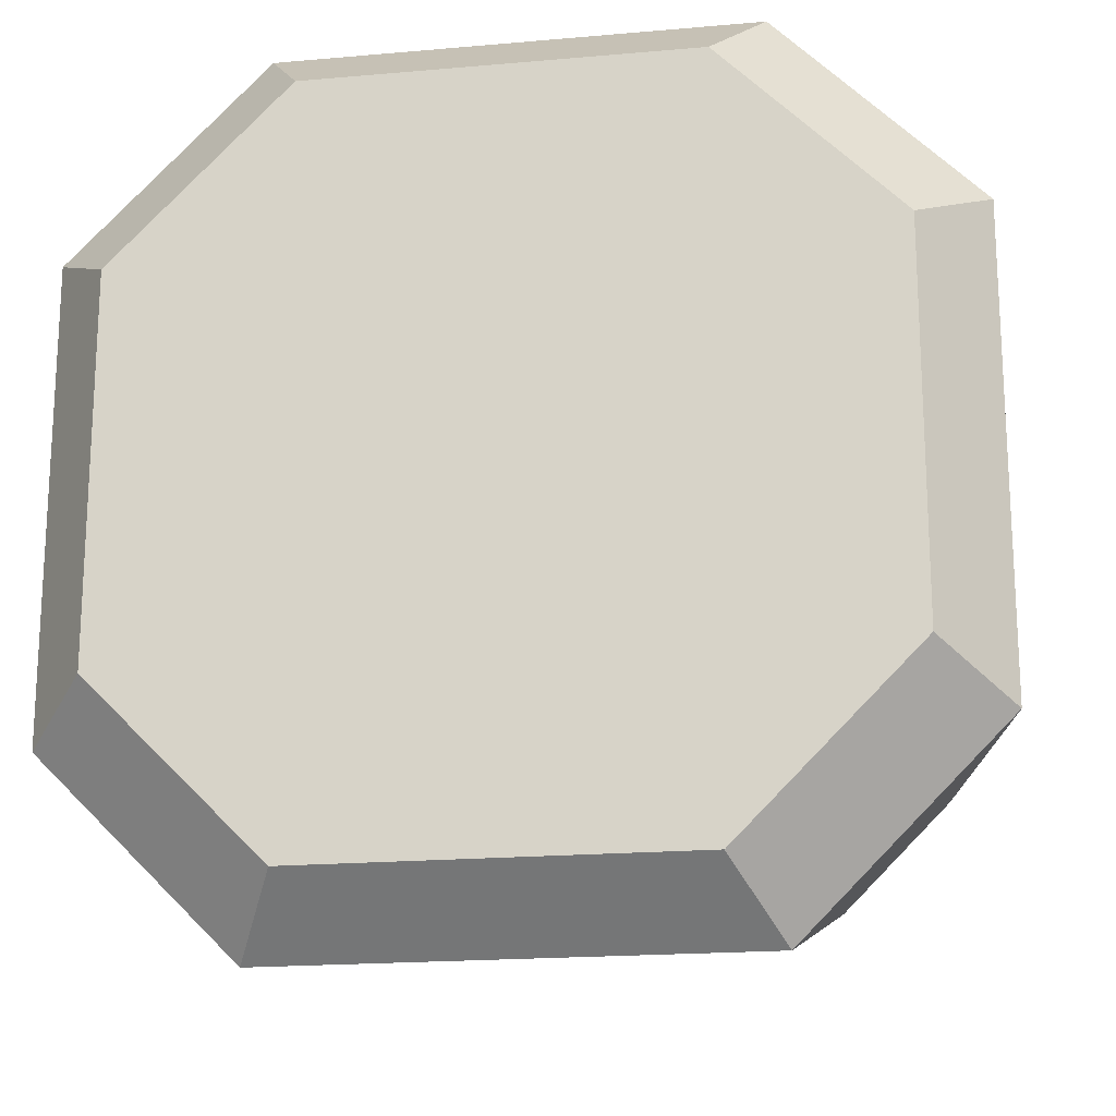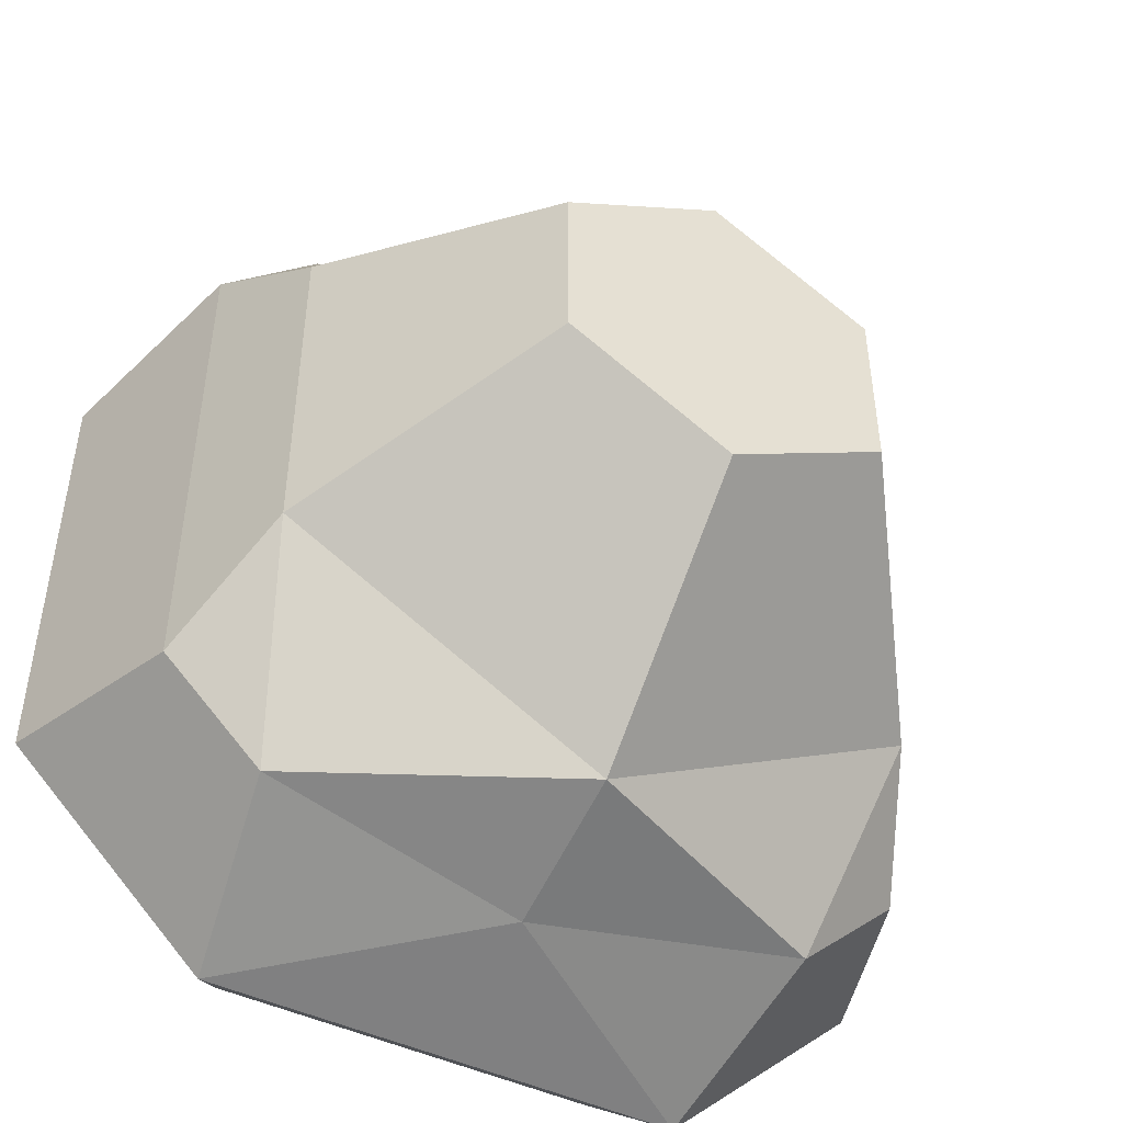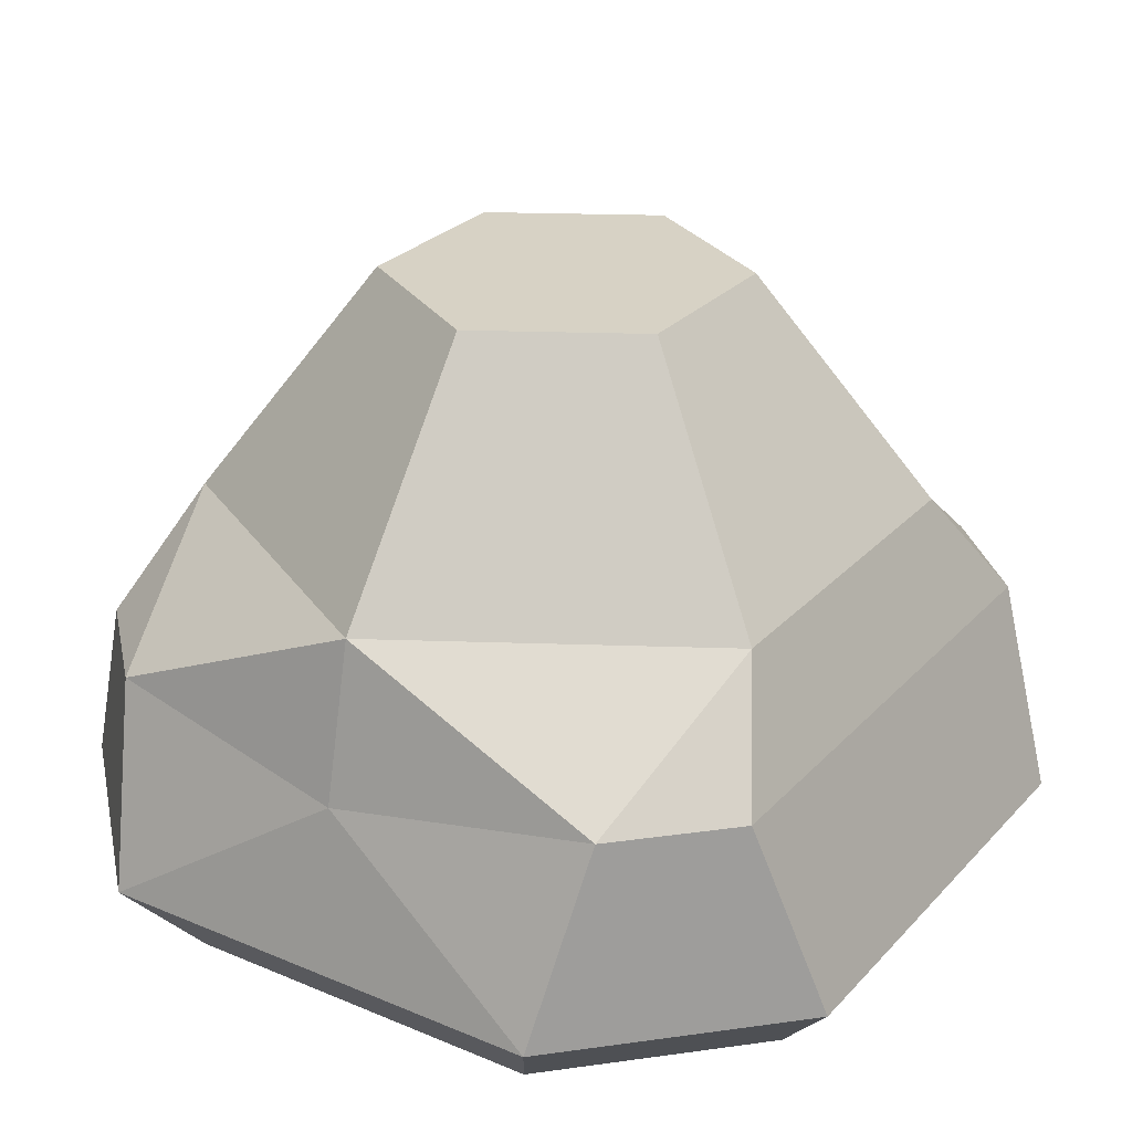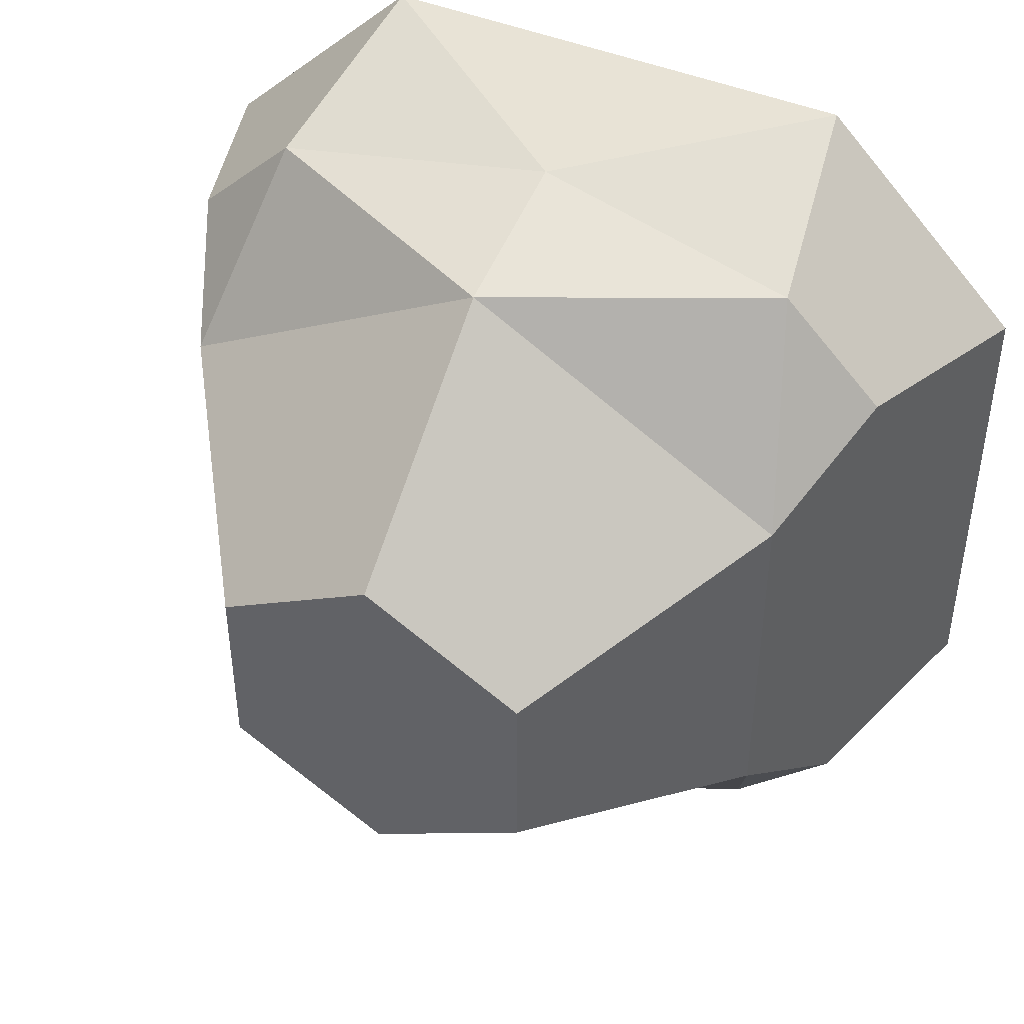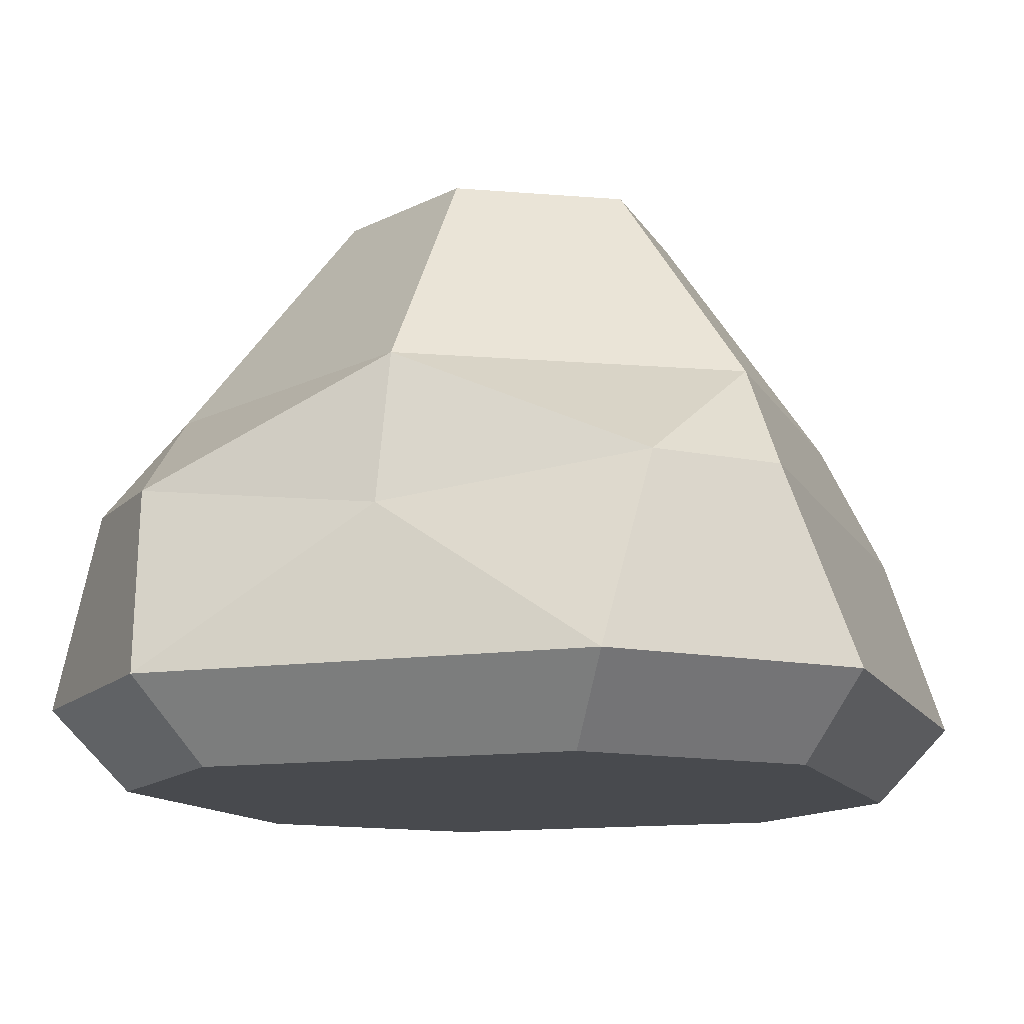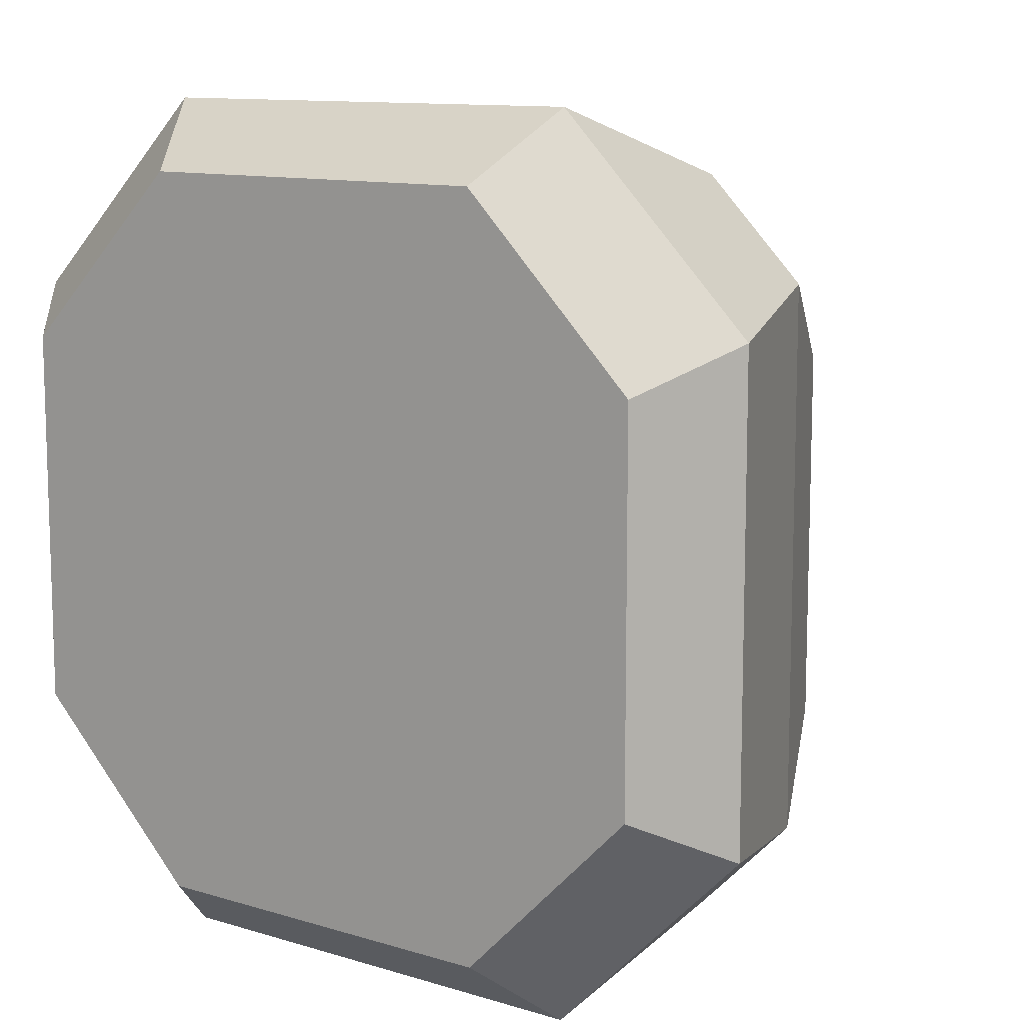
<metadata>
{"format":"obj","ext":"obj","renderer":"f3d","projection":"perspective","resolution":1024,"background":"white","views":[{"elev":-18.7,"azim":9.6,"up":"+Z"},{"elev":-48.3,"azim":152.8,"up":"+Z"},{"elev":27.3,"azim":-147.1,"up":"+Y"},{"elev":45.3,"azim":-154.5,"up":"+Z"},{"elev":-12.8,"azim":-160.8,"up":"+Y"},{"elev":11.0,"azim":37.1,"up":"+Z"}]}
</metadata>
<code>
o broccoli.003
v -0.07902 -0.04697 0.04111
v -0.05096 -0.02888 0.0938
v -0.0938 -0.02888 0.05096
v -0.04111 -0.04697 0.07902
v -0.03384 0.09042 0.01954
v -0.06767 0.03981 -0.03907
v -0.06767 0.03981 0.03907
v -0.03384 0.09042 -0.01954
v -0 0.09042 0.03907
v -0 0.03981 0.07814
v 0.06767 0.03981 -0.03907
v 0.03384 0.09042 0.01954
v 0.06767 0.03981 0.03907
v 0.03384 0.09042 -0.01954
v -0.05096 -0.02888 -0.0938
v -0.07902 -0.04697 -0.04111
v -0.0938 -0.02888 -0.05096
v -0.04111 -0.04697 -0.07902
v 0.05096 -0.02888 -0.0938
v 0.07909 0.01377 -0.05767
v 0.0938 -0.02888 -0.05096
v 0.05767 0.01377 -0.07909
v -0 0.09042 -0.03907
v -0 0.03981 -0.07814
v 0.05767 0.01377 0.07909
v -0.07909 0.01377 0.05767
v -0.07909 0.01377 -0.05767
v 0.07909 0.01377 0.05767
v -0.05767 0.01377 0.07909
v -0 -0.02888 0.0938
v 0.05096 -0.02888 0.0938
v -0 0.005463 0.08597
v -0 0.005463 -0.08597
v -0.05767 0.01377 -0.07909
v 0.07902 -0.04697 -0.04111
v 0.04111 -0.04697 -0.07902
v 0.07902 -0.04697 0.04111
v 0.04111 -0.04697 0.07902
v 0.0938 -0.02888 0.05096
v -0 -0.02888 -0.0938
f 1 2 3
f 2 1 4
f 5 6 7
f 6 5 8
f 9 7 10
f 7 9 5
f 11 12 13
f 12 11 14
f 15 16 17
f 16 15 18
f 19 20 21
f 20 19 22
f 9 8 5
f 8 9 23
f 23 9 12
f 23 12 14
f 8 24 6
f 24 8 23
f 13 10 25
f 17 3 26 27
f 25 28 13
f 29 3 2
f 3 29 26
f 30 31 32
f 22 19 33
f 12 10 13
f 10 12 9
f 34 33 15
f 6 27 26 7
f 6 24 34
f 23 11 24
f 11 23 14
f 19 35 36
f 35 19 21
f 27 15 17
f 15 27 34
f 26 29 7
f 37 31 38
f 31 37 39
f 39 25 31
f 25 39 28
f 21 39 28 20
f 13 28 20 11
f 32 2 30
f 6 34 27
f 10 7 29
f 18 36 35 37 38 4 1 16
f 2 4 38 31 30
f 3 17 16 1
f 18 15 40 19 36
f 39 21 35 37
f 20 22 11
f 24 11 22
f 31 25 32
f 29 2 32
f 10 29 32
f 25 10 32
f 15 33 40
f 33 19 40
f 34 24 33
f 22 33 24
l 26 2

</code>
